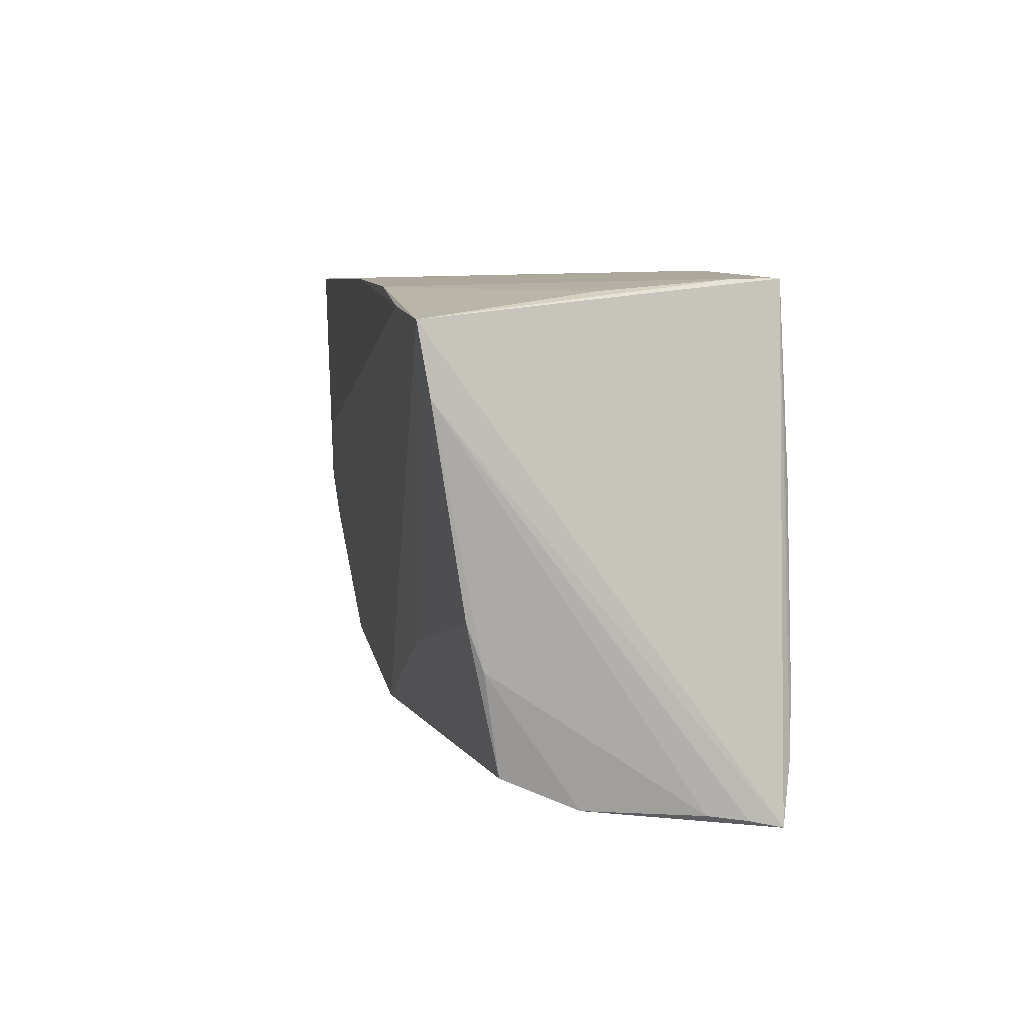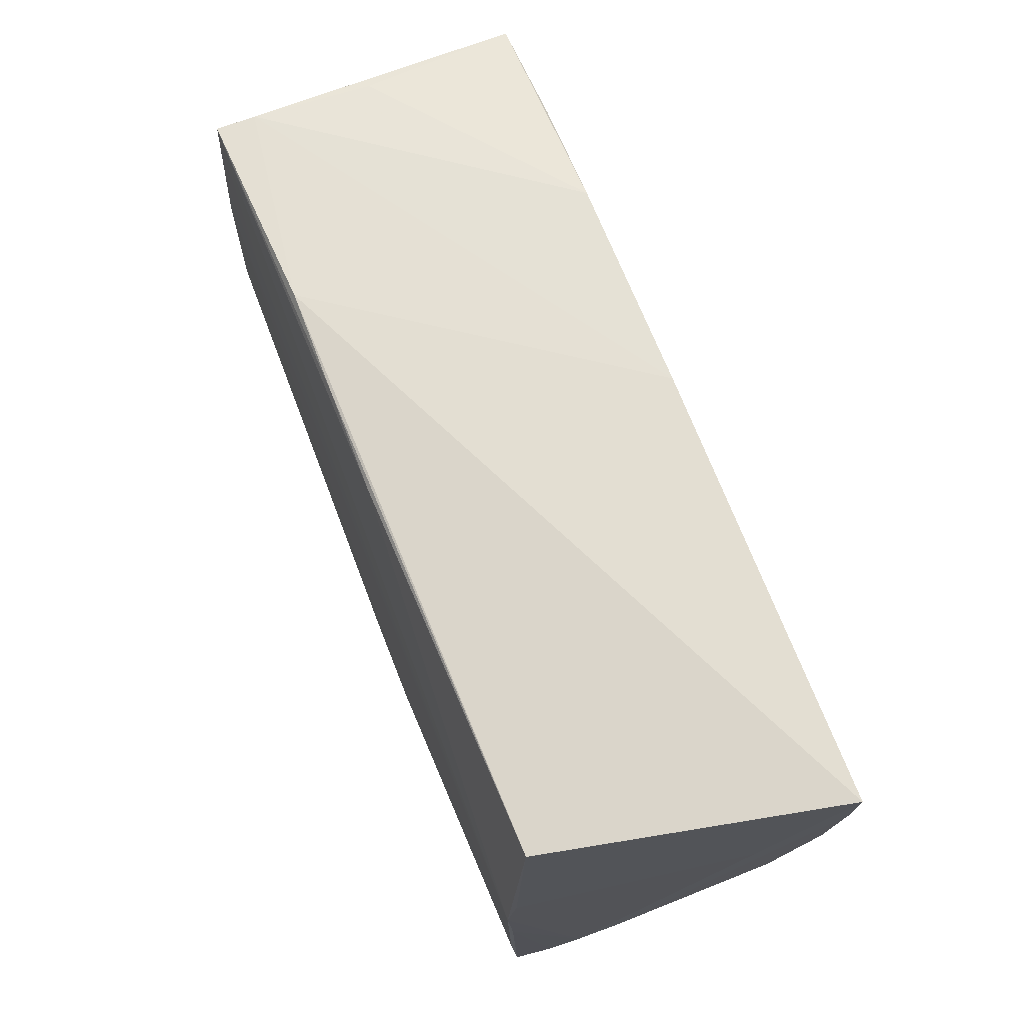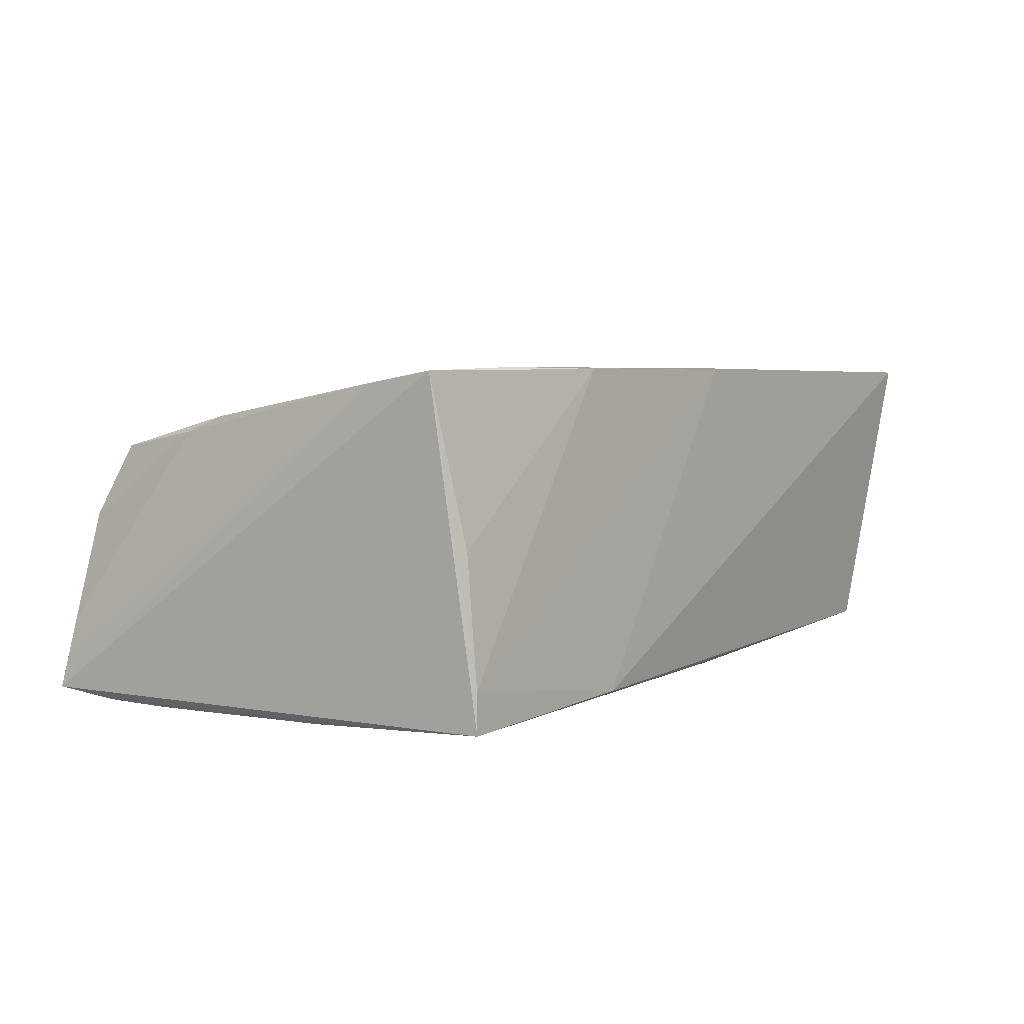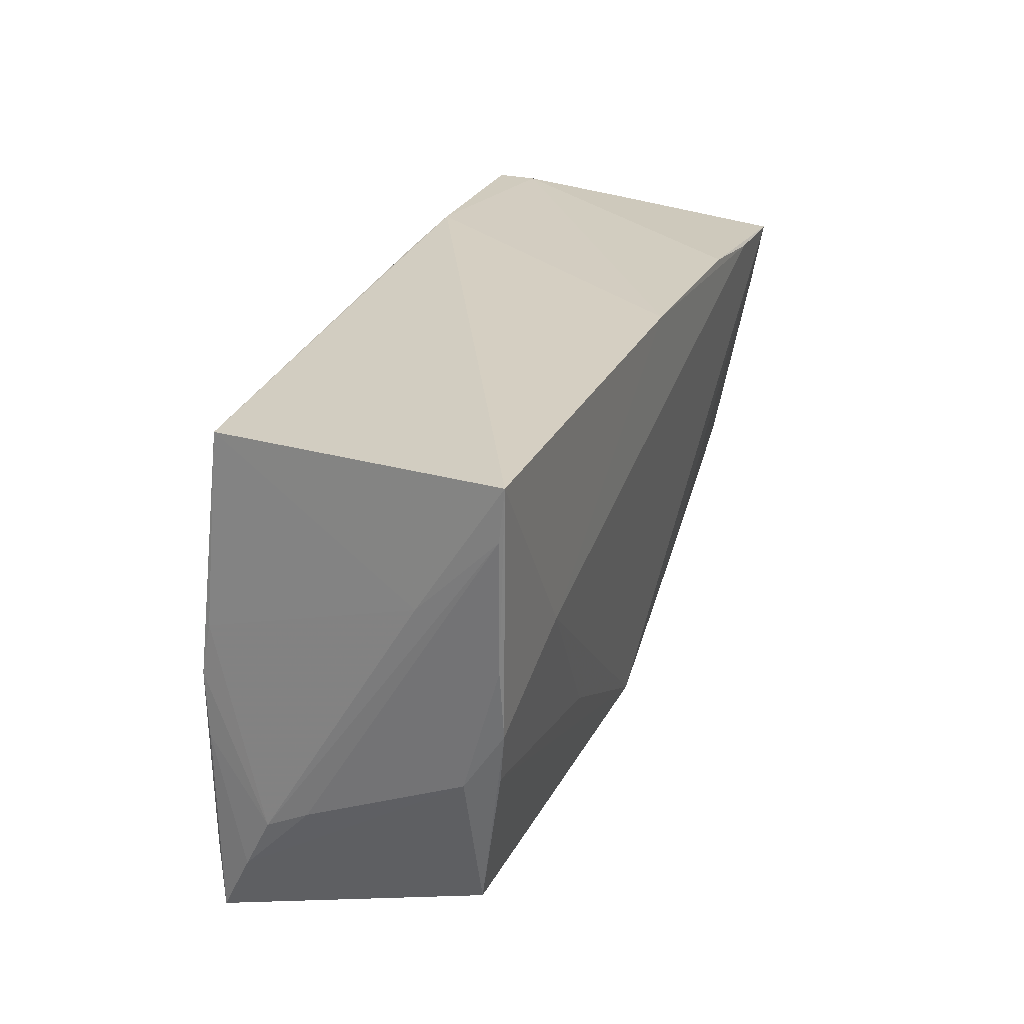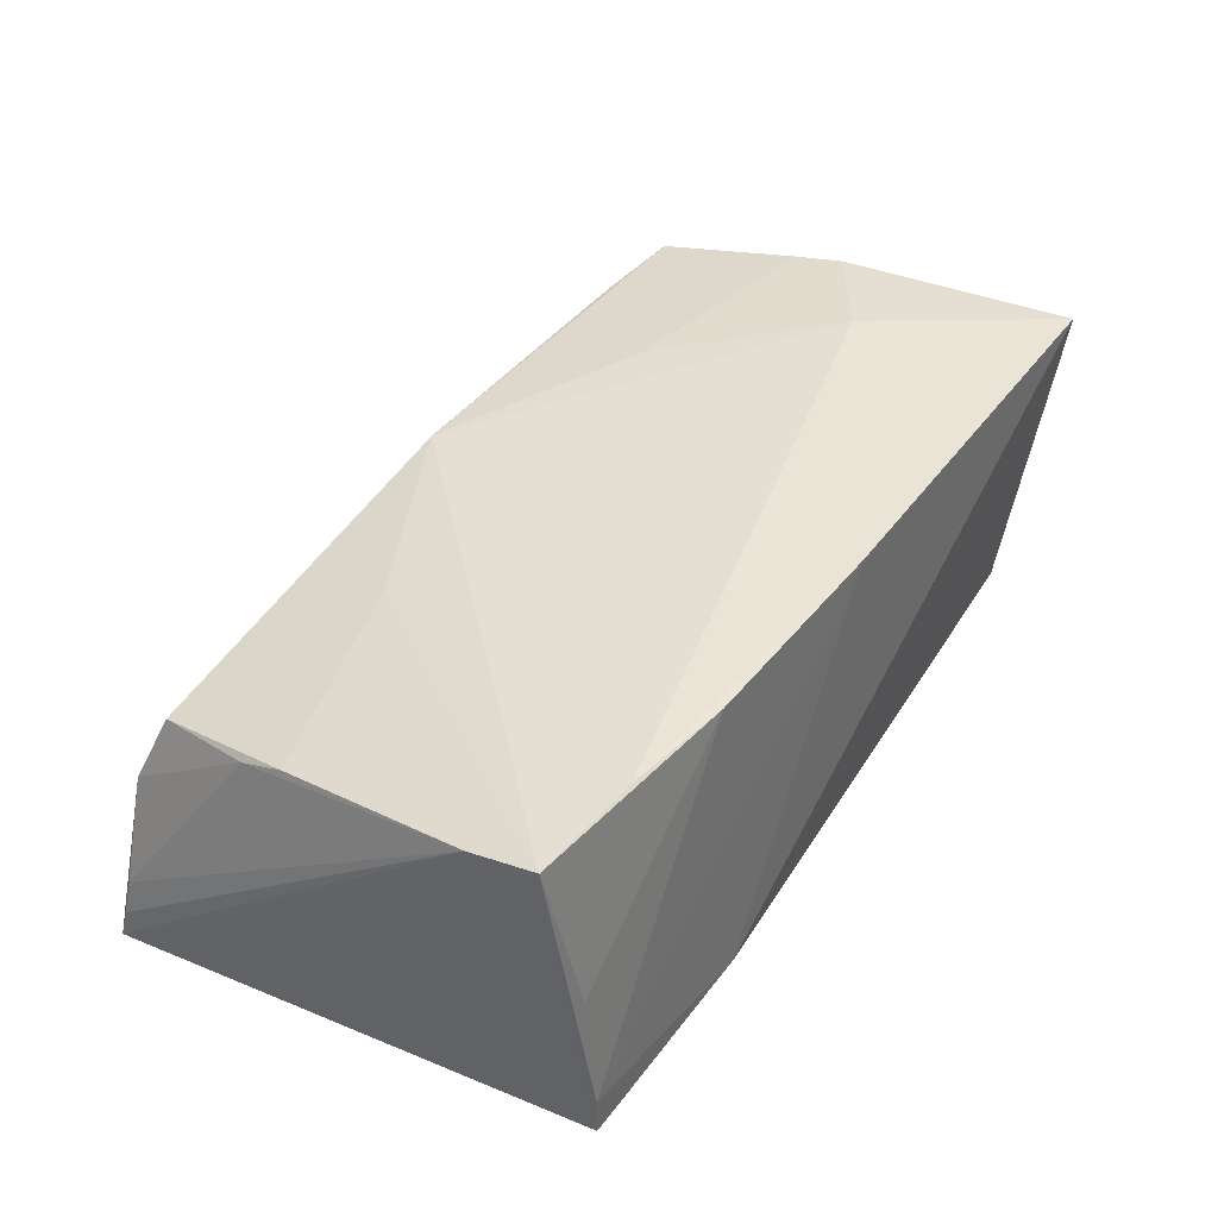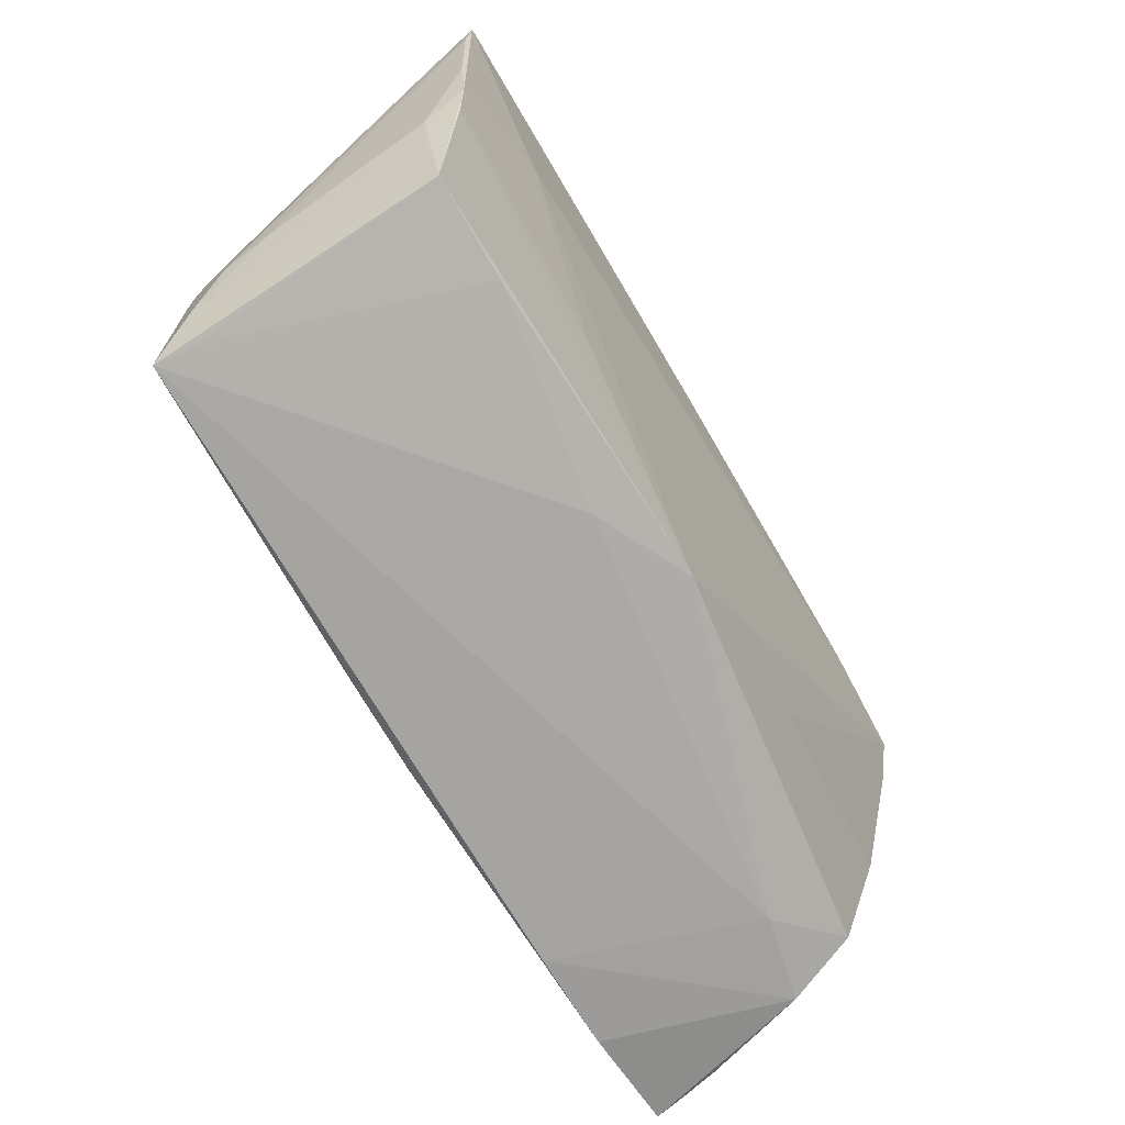
<metadata>
{"format":"obj","ext":"obj","renderer":"f3d","projection":"perspective","resolution":1024,"background":"white","views":[{"elev":4.9,"azim":79.3,"up":"+Y"},{"elev":70.0,"azim":-111.4,"up":"+Y"},{"elev":4.8,"azim":123.4,"up":"+Z"},{"elev":26.6,"azim":-70.6,"up":"+Y"},{"elev":41.9,"azim":120.9,"up":"+Z"},{"elev":-68.1,"azim":-60.4,"up":"+Y"}]}
</metadata>
<code>
v -0.0115 -0.02531 0.01109
v 0.036 0.01215 -0.01756
v -0.0446 0.02598 -0.01473
v 0.04736 0.02575 -0.01704
v 0.05002 -0.015 -0.01781
v 0.001595 -0.03067 -0.01766
v -0.0514 0.008208 0.01796
v -0.04814 -0.02384 -0.01257
v -0.04674 -0.03129 -0.01638
v 0.04493 -0.0243 0.011
v 0.05085 -0.02195 -0.01753
v 0.03688 0.02308 0.02018
v 0.04973 0.02158 0.0199
v -0.05041 -0.006354 0.01374
v 0.05211 -0.02884 -0.01653
v 0.02405 0.02538 0.0199
v -0.04742 -0.02182 0.01458
v -0.01043 -0.02398 -0.01781
v -0.04953 -0.01464 -0.004322
v 0.04735 0.02572 -0.01247
v -0.04625 -0.0235 -0.01693
v -0.05127 0.01361 0.009304
v -0.04594 0.004145 -0.01624
v 0.02308 -0.01347 0.01619
v 0.0001187 -0.02347 0.01626
v 0.02305 0.02736 -0.01585
v -0.0491 -0.01739 -0.009271
v 0.01061 0.02696 -0.01597
v 0.05091 -0.0276 -0.0089
v 0.02741 -0.03129 -0.01681
v -0.02353 -0.01093 0.01747
v -0.05051 0.0004705 0.01813
v 0.04729 -0.0131 0.01295
v -0.001606 0.02702 0.0196
v 0.04986 0.01398 0.01856
v -0.04612 -0.02996 -0.01179
v -0.05231 0.02294 0.01828
v -0.046 -0.001829 -0.01735
v -0.04959 -0.005201 0.01742
v 0.05173 -0.02811 -0.01308
v 0.03942 -0.03065 -0.01687
v -0.00113 0.02626 -0.01607
v 0.04821 0.005724 -0.01781
v -0.03837 0.007725 0.01945
v 0.04716 0.02442 0.001538
v -0.05227 0.0286 0.01887
v 0.0475 -0.008087 0.01477
v -0.04641 -0.009262 -0.01685
v -0.03597 -0.02277 0.01471
v -0.009493 -0.03023 -0.01765
v 0.03694 -0.02734 0.005255
v 0.04735 0.01221 -0.01764
v 0.04709 -0.02745 0.003155
f 9 38 21
f 9 6 30
f 11 4 15
f 9 17 8
f 26 3 46
f 42 4 38
f 38 3 42
f 46 3 22
f 38 27 23
f 23 3 38
f 27 22 23
f 23 22 3
f 18 21 38
f 38 43 18
f 38 4 2
f 4 11 5
f 5 43 4
f 5 18 43
f 5 11 6
f 6 18 5
f 48 27 38
f 48 8 27
f 48 38 9
f 9 8 48
f 14 8 17
f 3 26 28
f 28 42 3
f 28 26 4
f 4 42 28
f 25 44 31
f 15 4 13
f 13 35 15
f 36 17 9
f 25 17 49
f 49 1 25
f 17 36 49
f 9 1 49
f 49 36 9
f 47 33 35
f 10 33 47
f 41 30 6
f 41 11 15
f 6 11 41
f 25 1 51
f 51 10 25
f 9 30 51
f 51 1 9
f 34 26 46
f 46 44 34
f 9 21 50
f 21 18 50
f 50 6 9
f 50 18 6
f 4 43 52
f 52 2 4
f 52 43 38
f 38 2 52
f 27 8 19
f 8 14 19
f 32 14 17
f 32 44 46
f 12 44 25
f 25 13 12
f 12 13 16
f 12 34 44
f 16 34 12
f 16 13 45
f 15 35 40
f 25 10 24
f 10 47 24
f 24 47 35
f 24 13 25
f 35 13 24
f 37 22 27
f 27 19 37
f 46 22 37
f 39 32 17
f 39 17 25
f 25 31 39
f 39 31 44
f 44 32 39
f 16 45 20
f 4 26 20
f 20 13 4
f 20 45 13
f 26 34 20
f 20 34 16
f 10 51 53
f 53 51 30
f 53 33 10
f 30 41 53
f 53 41 15
f 7 32 46
f 46 37 7
f 14 32 7
f 7 19 14
f 7 37 19
f 33 53 29
f 35 33 29
f 29 40 35
f 15 40 29
f 29 53 15

</code>
